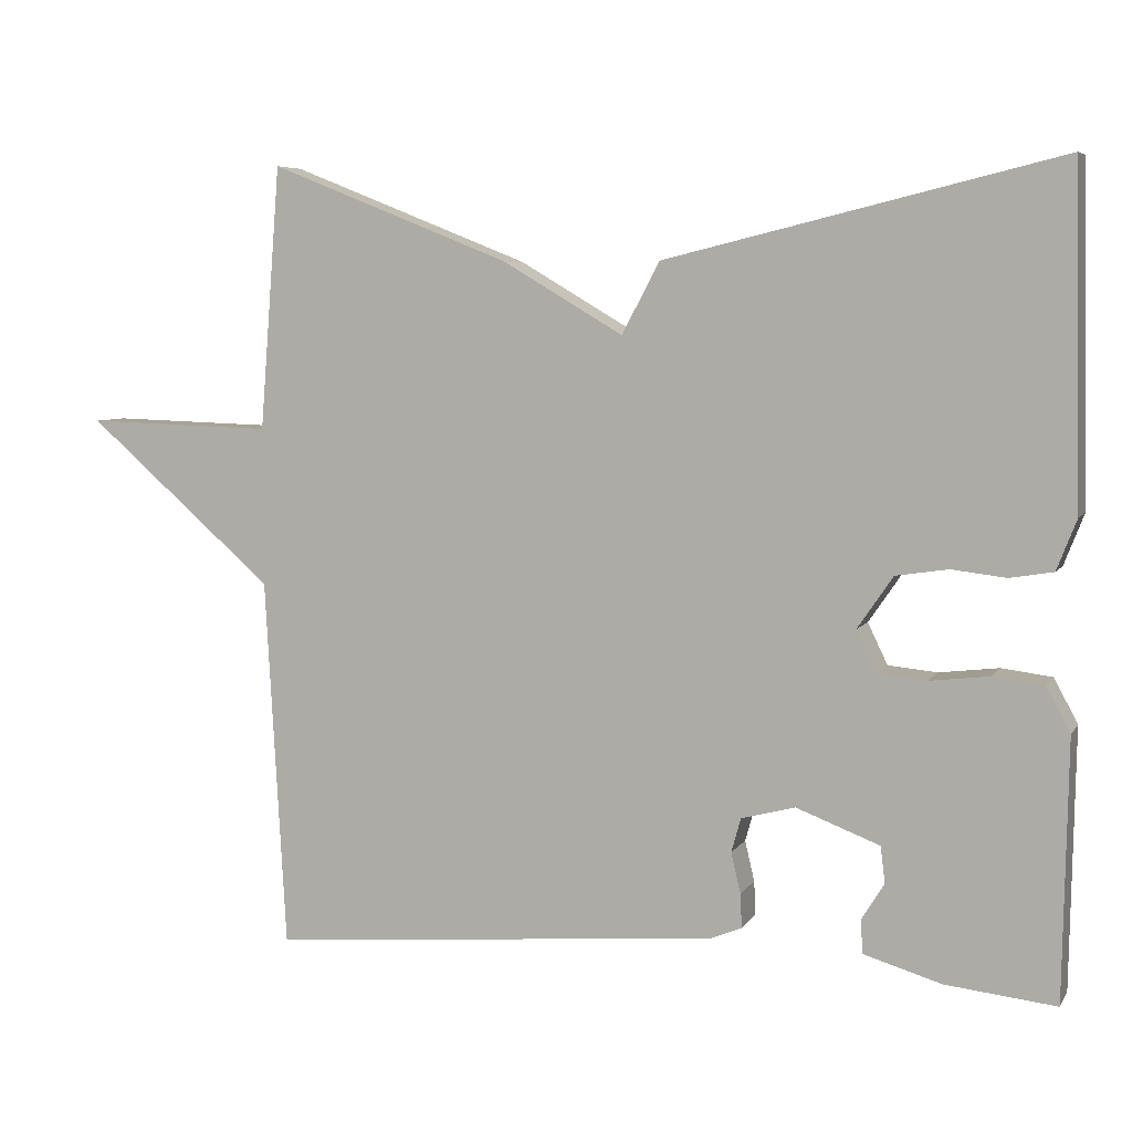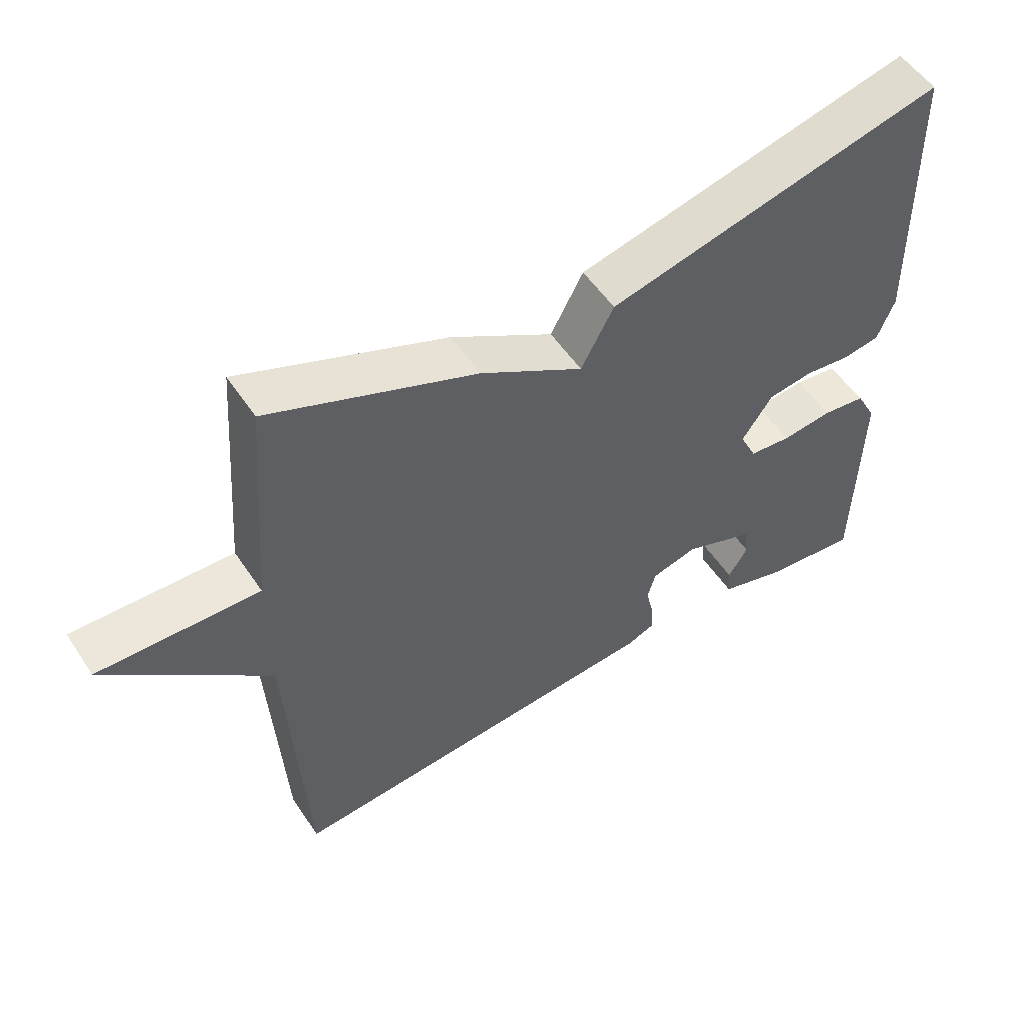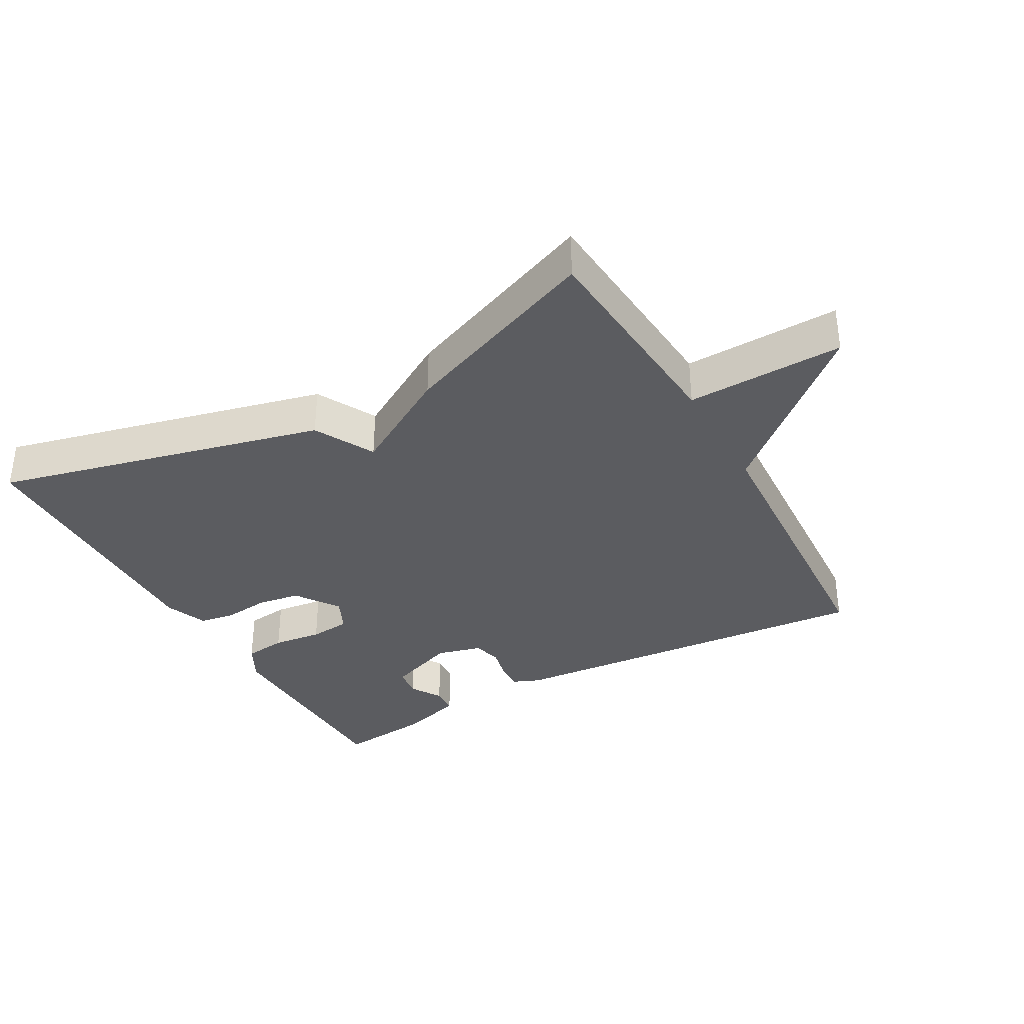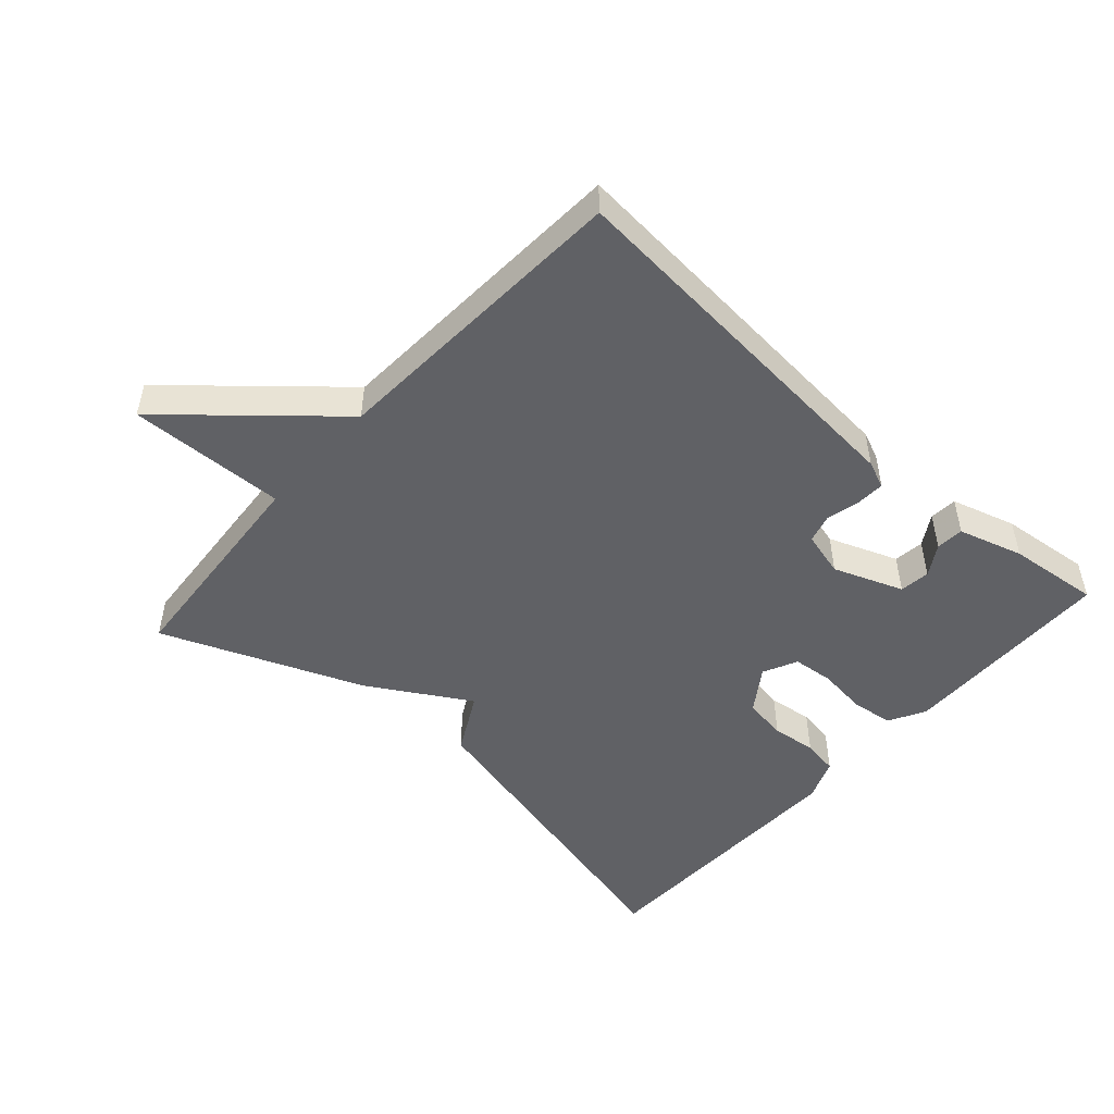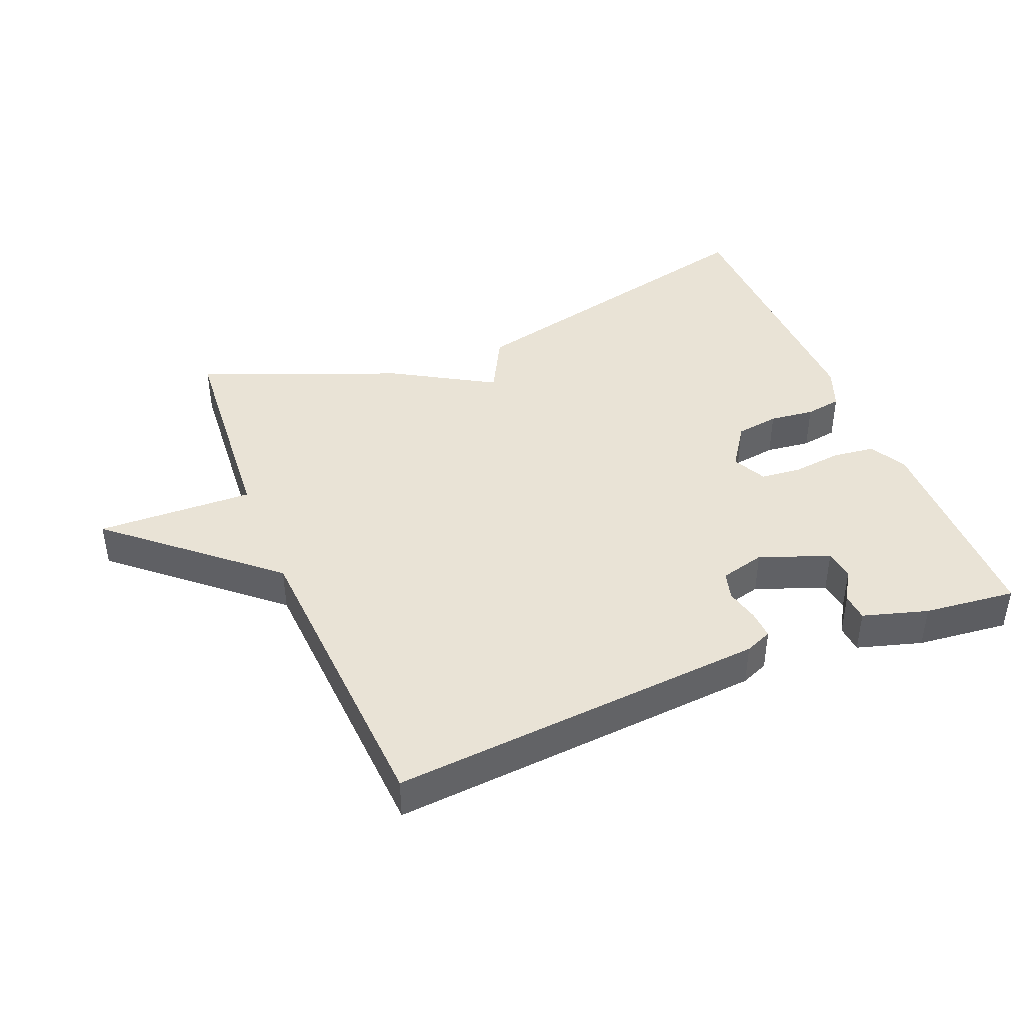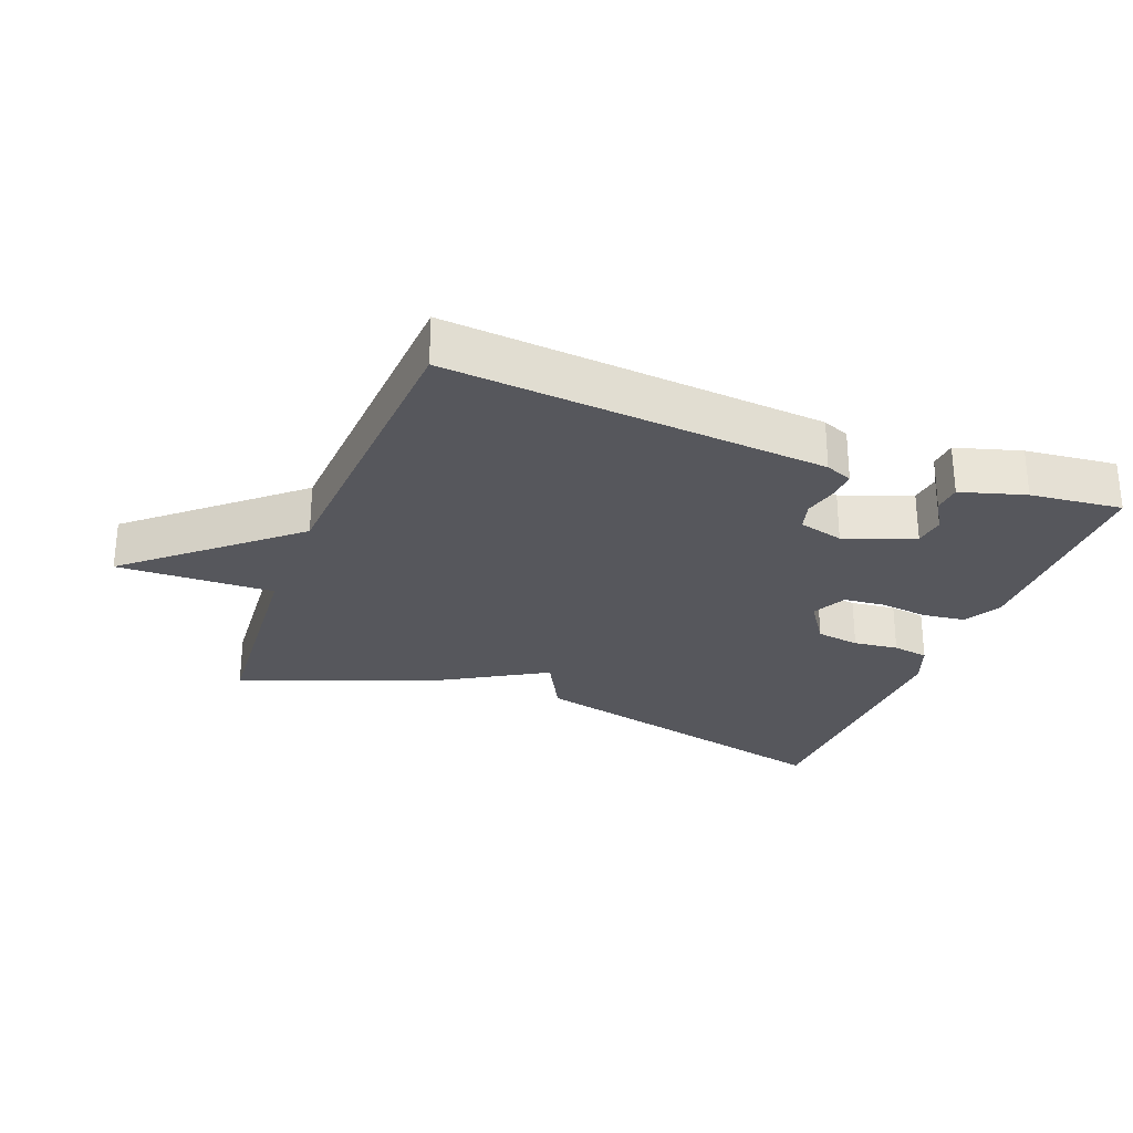
<metadata>
{"format":"obj","ext":"obj","renderer":"f3d","projection":"perspective","resolution":1024,"background":"white","views":[{"elev":6.1,"azim":-161.7,"up":"+Z"},{"elev":53.6,"azim":147.0,"up":"+Z"},{"elev":-34.9,"azim":29.2,"up":"+Y"},{"elev":-49.3,"azim":138.2,"up":"+Y"},{"elev":42.0,"azim":157.8,"up":"+Y"},{"elev":-27.6,"azim":158.9,"up":"+Y"}]}
</metadata>
<code>
v -0.5 0.07 -0.5
v -0.506 0.07 -0.173
v -0.476 0.07 -0.117
v -0.412 0.07 -0.109
v -0.337 0.07 -0.118
v -0.275 0.07 -0.112
v -0.25 0.07 -0.06
v -0.295 0.07 0.006
v -0.361 0.07 0.016
v -0.429 0.07 0.008
v -0.484 0.07 0.017
v -0.509 0.07 0.081
v -0.5 0.07 0.5
v -0.004 0.07 0.379
v 0.044 0.07 0.289
v 0.196 0.07 0.379
v 0.5 0.07 0.5
v 0.526 0.07 0.167
v 0.763 0.07 0.174
v 0.526 0.07 -0.033
v 0.5 0.07 -0.5
v -0.071 0.07 -0.453
v -0.112 0.07 -0.436
v -0.11 0.07 -0.393
v -0.098 0.07 -0.342
v -0.11 0.07 -0.299
v -0.178 0.07 -0.281
v -0.283 0.07 -0.321
v -0.289 0.07 -0.367
v -0.26 0.07 -0.414
v -0.263 0.07 -0.456
v -0.361 0.07 -0.485
v -0.5 0 -0.5
v -0.506 0 -0.173
v -0.476 0 -0.117
v -0.412 0 -0.109
v -0.337 0 -0.118
v -0.275 0 -0.112
v -0.25 0 -0.06
v -0.295 0 0.006
v -0.361 0 0.016
v -0.429 0 0.008
v -0.484 0 0.017
v -0.509 0 0.081
v -0.5 0 0.5
v -0.004 0 0.379
v 0.044 0 0.289
v 0.196 0 0.379
v 0.5 0 0.5
v 0.526 0 0.167
v 0.763 0 0.174
v 0.526 0 -0.033
v 0.5 0 -0.5
v -0.071 0 -0.453
v -0.112 0 -0.436
v -0.11 0 -0.393
v -0.098 0 -0.342
v -0.11 0 -0.299
v -0.178 0 -0.281
v -0.283 0 -0.321
v -0.289 0 -0.367
v -0.26 0 -0.414
v -0.263 0 -0.456
v -0.361 0 -0.485
f 1 2 3
f 32 1 3
f 31 32 3
f 30 31 3
f 29 30 3
f 3 4 5
f 29 3 5
f 28 29 5
f 27 28 5 6
f 26 27 6 7
f 23 24 25
f 22 23 25
f 21 22 25
f 20 21 25
f 20 25 26
f 19 20 26
f 18 19 26
f 18 26 7
f 17 18 7
f 16 17 7
f 15 16 7
f 13 14 15
f 12 13 15
f 11 12 15
f 10 11 15
f 9 10 15
f 8 9 15
f 7 8 15
f 35 34 33
f 35 33 64
f 35 64 63
f 35 63 62
f 35 62 61
f 37 36 35
f 37 35 61
f 37 61 60
f 38 37 60 59
f 39 38 59 58
f 57 56 55
f 57 55 54
f 57 54 53
f 57 53 52
f 58 57 52
f 58 52 51
f 58 51 50
f 39 58 50
f 39 50 49
f 39 49 48
f 39 48 47
f 47 46 45
f 47 45 44
f 47 44 43
f 47 43 42
f 47 42 41
f 47 41 40
f 47 40 39
f 1 33 34 2
f 2 34 35 3
f 3 35 36 4
f 4 36 37 5
f 5 37 38 6
f 6 38 39 7
f 7 39 40 8
f 8 40 41 9
f 9 41 42 10
f 10 42 43 11
f 11 43 44 12
f 12 44 45 13
f 13 45 46 14
f 14 46 47 15
f 15 47 48 16
f 16 48 49 17
f 17 49 50 18
f 18 50 51 19
f 19 51 52 20
f 20 52 53 21
f 21 53 54 22
f 22 54 55 23
f 23 55 56 24
f 24 56 57 25
f 25 57 58 26
f 26 58 59 27
f 27 59 60 28
f 28 60 61 29
f 29 61 62 30
f 30 62 63 31
f 31 63 64 32
f 32 64 33 1

</code>
